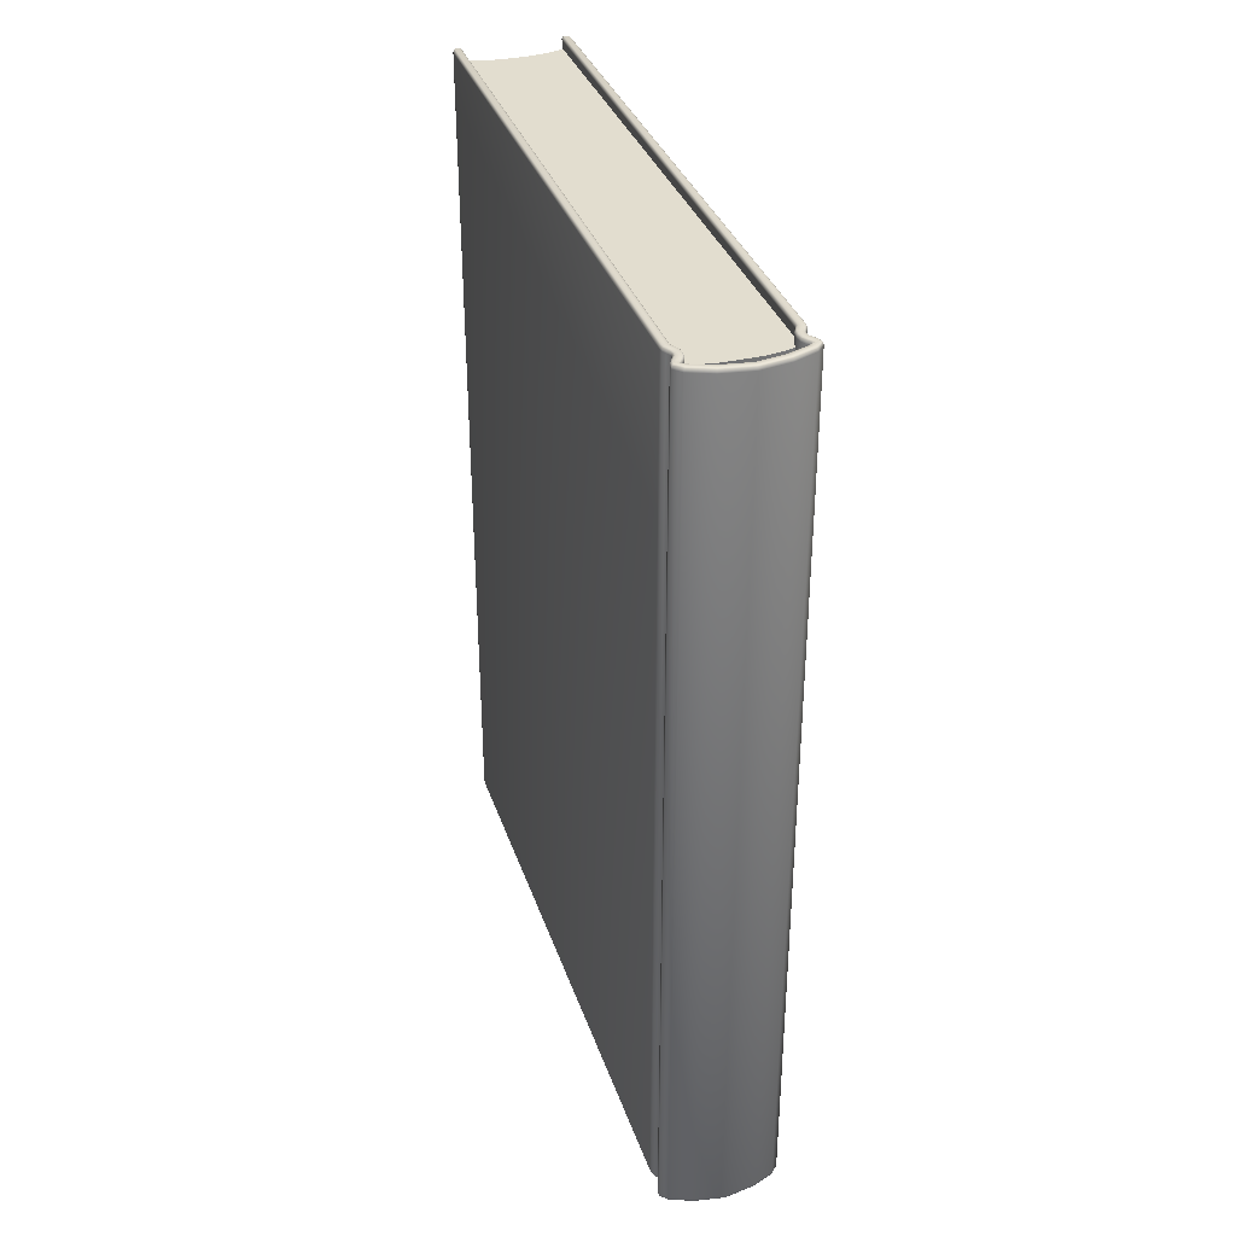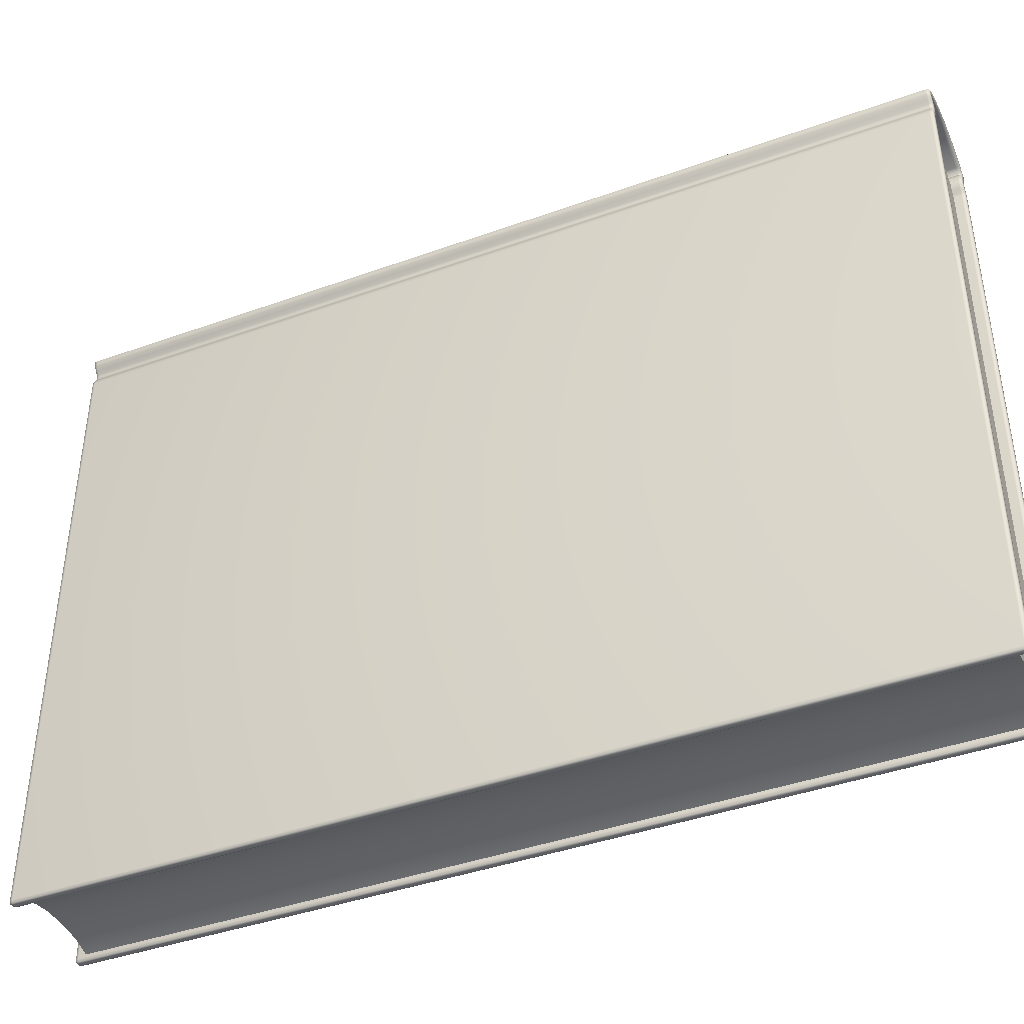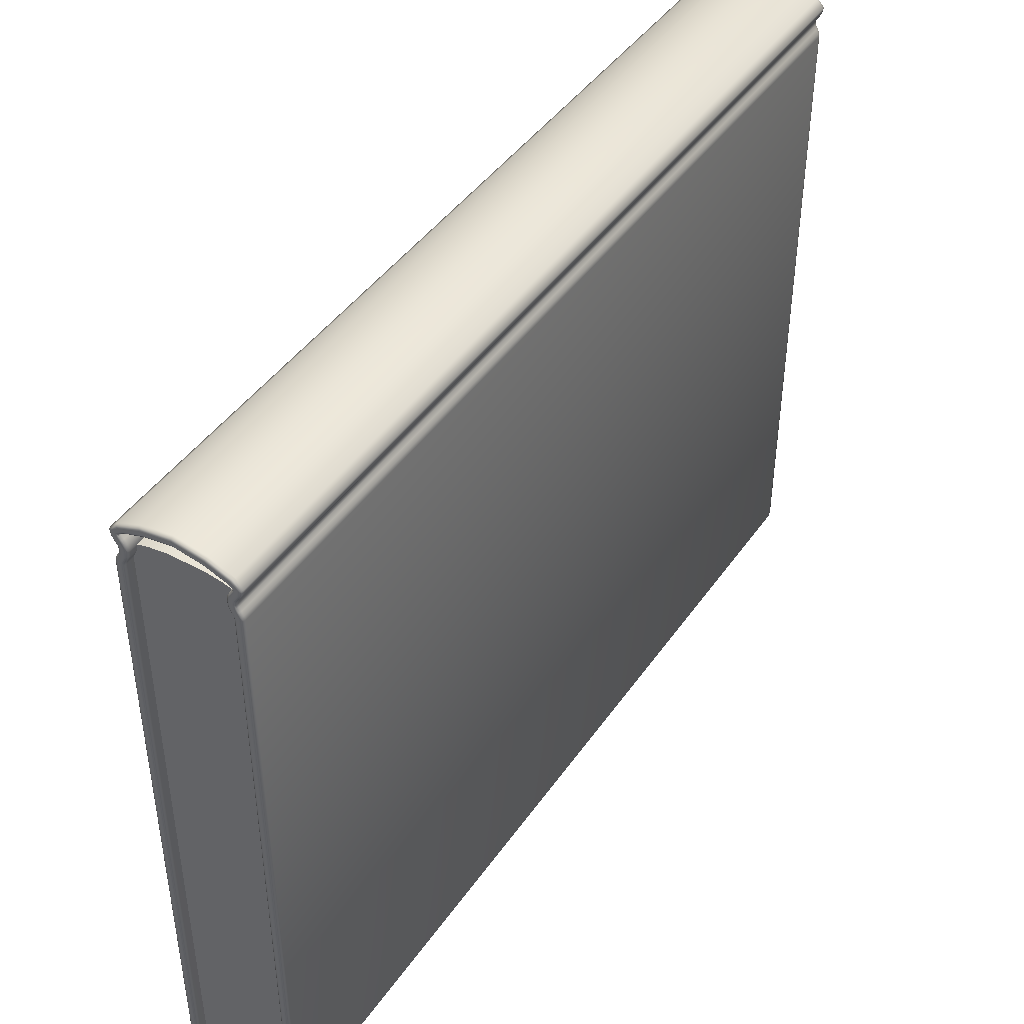
<metadata>
{"format":"obj","ext":"obj","renderer":"f3d","projection":"perspective","resolution":1024,"background":"white","views":[{"elev":35.0,"azim":-17.6,"up":"+Y"},{"elev":-41.1,"azim":113.7,"up":"+Z"},{"elev":43.8,"azim":-147.7,"up":"+Z"}]}
</metadata>
<code>
v  0.8506 0.0638 -5.726
v  0.8506 0.0638 4.85
v  0.8506 15.32 4.85
v  0.8506 15.32 -5.726
v  0.7708 15.32 5.032
v  0.8043 15.32 4.955
v  0.8043 0.0638 4.955
v  0.7708 0.0638 5.032
v  0.8391 15.32 4.897
v  0.8391 0.0638 4.897
v  0.8629 15.32 5.364
v  0.8218 15.32 5.311
v  0.8218 0.0638 5.311
v  0.8629 0.0638 5.364
v  0.7797 15.32 5.235
v  0.7797 0.0638 5.235
v  0.7681 15.32 5.447
v  0.8772 15.32 5.395
v  0.8772 0.0638 5.395
v  0.7681 0.0638 5.447
v  -0 15.32 5.632
v  0.439 15.32 5.56
v  0.439 0.0638 5.56
v  -0 0.0638 5.632
v  -0.8506 0.0638 4.85
v  -0.8506 0.0638 -5.726
v  -0.8506 15.32 -5.726
v  -0.8506 15.32 4.85
v  -0.8391 15.32 4.897
v  -0.8043 15.32 4.955
v  -0.8043 0.0638 4.955
v  -0.8391 0.0638 4.897
v  -0.7708 15.32 5.032
v  -0.7708 0.0638 5.032
v  -0.7797 15.32 5.235
v  -0.8218 15.32 5.311
v  -0.8218 0.0638 5.311
v  -0.7797 0.0638 5.235
v  -0.8629 15.32 5.364
v  -0.8629 0.0638 5.364
v  -0.8772 15.32 5.395
v  -0.8772 0.0638 5.395
v  -0.7681 15.32 5.447
v  -0.7681 0.0638 5.447
v  -0.439 15.32 5.56
v  -0.439 0.0638 5.56
v  0.7627 15.32 5.134
v  0.7627 0.0638 5.134
v  -0.7627 0.0638 5.134
v  -0.7627 15.32 5.134
v  0.8599 15.36 -5.726
v  0.8599 15.36 4.851
v  0.8599 0.016 4.851
v  0.8599 0.016 -5.726
v  0.7801 15.36 5.035
v  0.8136 15.36 4.959
v  0.8483 15.36 4.9
v  0.8483 0.016 4.9
v  0.8136 0.016 4.959
v  0.7801 0.016 5.035
v  0.872 15.36 5.361
v  0.8308 15.36 5.306
v  0.7888 15.36 5.232
v  0.7888 0.016 5.232
v  0.8308 0.016 5.306
v  0.872 0.016 5.361
v  0.7764 15.36 5.454
v  0.8865 15.36 5.397
v  0.8865 0.016 5.397
v  0.7764 0.016 5.454
v  -0 15.36 5.642
v  0.4438 15.36 5.569
v  0.4438 0.016 5.569
v  -0 0.016 5.642
v  -0.8599 15.36 4.851
v  -0.8599 15.36 -5.726
v  -0.8599 0.016 -5.726
v  -0.8599 0.016 4.851
v  -0.8483 15.36 4.9
v  -0.8136 15.36 4.959
v  -0.7801 15.36 5.035
v  -0.7801 0.016 5.035
v  -0.8136 0.016 4.959
v  -0.8483 0.016 4.9
v  -0.7888 15.36 5.232
v  -0.8308 15.36 5.306
v  -0.872 15.36 5.361
v  -0.872 0.016 5.361
v  -0.8308 0.016 5.306
v  -0.7888 0.016 5.232
v  -0.8865 15.36 5.397
v  -0.7764 15.36 5.454
v  -0.7764 0.016 5.454
v  -0.8865 0.016 5.397
v  -0.4438 15.36 5.569
v  -0.4438 0.016 5.569
v  0.7719 15.36 5.133
v  0.7719 0.016 5.133
v  -0.7719 0.016 5.133
v  -0.7719 15.36 5.133
v  0.8599 15.32 -5.776
v  0.8599 0.0638 -5.776
v  -0.8599 0.0638 -5.776
v  -0.8599 15.32 -5.776
v  0.867 15.35 -5.763
v  0.867 0.0284 -5.763
v  -0.867 15.35 -5.763
v  -0.867 0.0284 -5.763
v  0.9982 0.0638 4.879
v  0.9982 0.0638 -5.726
v  0.9982 15.32 -5.726
v  0.9982 15.32 4.879
v  0.9531 15.32 5.013
v  0.9531 0.0638 5.013
v  0.987 0.0638 4.948
v  0.987 15.32 4.948
v  0.9198 0.0638 5.072
v  0.9198 15.32 5.072
v  0.9666 15.32 5.24
v  0.9666 0.0638 5.24
v  0.9253 0.0638 5.18
v  0.9253 15.32 5.18
v  1.009 0.0638 5.317
v  1.009 15.32 5.317
v  1.026 15.32 5.421
v  1.026 0.0638 5.421
v  0.9009 0.0638 5.552
v  0.9009 15.32 5.552
v  0.5155 15.32 5.708
v  0.5155 0.0638 5.708
v  -0 0.0638 5.793
v  -0 15.32 5.793
v  -0.9982 0.0638 -5.726
v  -0.9982 0.0638 4.879
v  -0.9982 15.32 4.879
v  -0.9982 15.32 -5.726
v  -0.9531 15.32 5.013
v  -0.9531 0.0638 5.013
v  -0.9198 0.0638 5.072
v  -0.9198 15.32 5.072
v  -0.987 0.0638 4.948
v  -0.987 15.32 4.948
v  -0.9666 15.32 5.24
v  -0.9666 0.0638 5.24
v  -1.009 0.0638 5.317
v  -1.009 15.32 5.317
v  -0.9253 0.0638 5.18
v  -0.9253 15.32 5.18
v  -1.026 15.32 5.421
v  -1.026 0.0638 5.421
v  -0.9009 0.0638 5.552
v  -0.9009 15.32 5.552
v  -0.5155 15.32 5.708
v  -0.5155 0.0638 5.708
v  0.9101 15.32 5.126
v  0.9101 0.0638 5.126
v  -0.9101 0.0638 5.126
v  -0.9101 15.32 5.126
v  0.989 15.36 4.877
v  0.989 15.36 -5.726
v  0.989 0.016 -5.726
v  0.989 0.016 4.877
v  0.9438 15.36 5.009
v  0.9777 15.36 4.945
v  0.9105 15.36 5.07
v  0.9438 0.016 5.009
v  0.9105 0.016 5.07
v  0.9777 0.016 4.945
v  0.9575 15.36 5.245
v  0.9162 15.36 5.184
v  0.9996 15.36 5.32
v  0.9575 0.016 5.245
v  0.9996 0.016 5.32
v  0.9162 0.016 5.184
v  1.017 15.36 5.42
v  0.8926 15.36 5.546
v  1.017 0.016 5.42
v  0.8926 0.016 5.546
v  0.5107 15.36 5.699
v  -0 15.36 5.782
v  0.5107 0.016 5.699
v  -0 0.016 5.782
v  -0.989 15.36 -5.726
v  -0.989 15.36 4.877
v  -0.989 0.016 4.877
v  -0.989 0.016 -5.726
v  -0.9438 15.36 5.009
v  -0.9105 15.36 5.07
v  -0.9777 15.36 4.945
v  -0.9438 0.016 5.009
v  -0.9777 0.016 4.945
v  -0.9105 0.016 5.07
v  -0.9575 15.36 5.245
v  -0.9996 15.36 5.32
v  -0.9162 15.36 5.184
v  -0.9575 0.016 5.245
v  -0.9162 0.016 5.184
v  -0.9996 0.016 5.32
v  -1.017 15.36 5.42
v  -0.8926 15.36 5.546
v  -1.017 0.016 5.42
v  -0.8926 0.016 5.546
v  -0.5107 15.36 5.699
v  -0.5107 0.016 5.699
v  0.9009 15.36 5.127
v  0.9009 0.016 5.127
v  -0.9009 0.016 5.127
v  -0.9009 15.36 5.127
v  0.989 0.0638 -5.776
v  0.989 15.32 -5.776
v  -0.989 15.32 -5.776
v  -0.989 0.0638 -5.776
v  0.9818 15.35 -5.763
v  0.9818 0.0284 -5.763
v  -0.9818 15.35 -5.763
v  -0.9818 0.0284 -5.763
v  0.8875 15.38 4.857
v  0.8875 15.38 -5.726
v  0.9244 15.38 -5.726
v  0.9244 15.38 4.864
v  0.9613 15.38 4.872
v  0.9613 15.38 -5.726
v  0.8875 0 -5.726
v  0.8875 0 4.857
v  0.9244 0 4.864
v  0.9244 0 -5.726
v  0.9613 0 -5.726
v  0.9613 0 4.872
v  0.8415 15.38 4.97
v  0.876 15.38 4.91
v  0.808 15.38 5.042
v  0.8453 15.38 5.052
v  0.8787 15.38 4.984
v  0.913 15.38 4.922
v  0.9159 15.38 4.998
v  0.95 15.38 4.935
v  0.8826 15.38 5.062
v  0.8415 0 4.97
v  0.808 0 5.042
v  0.876 0 4.91
v  0.913 0 4.922
v  0.8787 0 4.984
v  0.8453 0 5.052
v  0.9159 0 4.998
v  0.8826 0 5.062
v  0.95 0 4.935
v  0.858 15.38 5.293
v  0.8161 15.38 5.221
v  0.8993 15.38 5.352
v  0.9358 15.38 5.34
v  0.8942 15.38 5.276
v  0.8525 15.38 5.208
v  0.9304 15.38 5.258
v  0.8889 15.38 5.194
v  0.9722 15.38 5.329
v  0.858 0 5.293
v  0.8993 0 5.352
v  0.8161 0 5.221
v  0.8525 0 5.208
v  0.8942 0 5.276
v  0.9358 0 5.34
v  0.9304 0 5.258
v  0.9722 0 5.329
v  0.8889 0 5.194
v  0.9144 15.38 5.402
v  0.8013 15.38 5.473
v  0.8345 15.38 5.5
v  0.9516 15.38 5.408
v  0.9888 15.38 5.415
v  0.8677 15.38 5.526
v  0.9144 0 5.402
v  0.8013 0 5.473
v  0.9516 0 5.408
v  0.8345 0 5.5
v  0.9888 0 5.415
v  0.8677 0 5.526
v  0.4582 15.38 5.597
v  -0 15.38 5.672
v  -0 15.38 5.712
v  0.4773 15.38 5.634
v  0.4964 15.38 5.671
v  -0 15.38 5.752
v  0.4582 0 5.597
v  -0 0 5.672
v  0.4773 0 5.634
v  -0 0 5.712
v  0.4964 0 5.671
v  -0 0 5.752
v  -0.8875 15.38 -5.726
v  -0.8875 15.38 4.857
v  -0.9244 15.38 4.864
v  -0.9244 15.38 -5.726
v  -0.9613 15.38 -5.726
v  -0.9613 15.38 4.872
v  -0.8875 0 4.857
v  -0.8875 0 -5.726
v  -0.9244 0 -5.726
v  -0.9244 0 4.864
v  -0.9613 0 4.872
v  -0.9613 0 -5.726
v  -0.8415 15.38 4.97
v  -0.808 15.38 5.042
v  -0.876 15.38 4.91
v  -0.913 15.38 4.922
v  -0.8787 15.38 4.984
v  -0.8453 15.38 5.052
v  -0.9159 15.38 4.998
v  -0.8826 15.38 5.062
v  -0.95 15.38 4.935
v  -0.8415 0 4.97
v  -0.876 0 4.91
v  -0.808 0 5.042
v  -0.8453 0 5.052
v  -0.8787 0 4.984
v  -0.913 0 4.922
v  -0.9159 0 4.998
v  -0.95 0 4.935
v  -0.8826 0 5.062
v  -0.858 15.38 5.293
v  -0.8993 15.38 5.352
v  -0.8161 15.38 5.221
v  -0.8525 15.38 5.208
v  -0.8942 15.38 5.276
v  -0.9358 15.38 5.34
v  -0.9304 15.38 5.258
v  -0.9722 15.38 5.329
v  -0.8889 15.38 5.194
v  -0.858 0 5.293
v  -0.8161 0 5.221
v  -0.8993 0 5.352
v  -0.9358 0 5.34
v  -0.8942 0 5.276
v  -0.8525 0 5.208
v  -0.9304 0 5.258
v  -0.8889 0 5.194
v  -0.9722 0 5.329
v  -0.9144 15.38 5.402
v  -0.8013 15.38 5.473
v  -0.9516 15.38 5.408
v  -0.8345 15.38 5.5
v  -0.9888 15.38 5.415
v  -0.8677 15.38 5.526
v  -0.9144 0 5.402
v  -0.8013 0 5.473
v  -0.8345 0 5.5
v  -0.9516 0 5.408
v  -0.9888 0 5.415
v  -0.8677 0 5.526
v  -0.4582 15.38 5.597
v  -0.4773 15.38 5.634
v  -0.4964 15.38 5.671
v  -0.4582 0 5.597
v  -0.4773 0 5.634
v  -0.4964 0 5.671
v  0.7995 15.38 5.132
v  0.8364 15.38 5.13
v  0.8732 15.38 5.128
v  0.7995 0 5.132
v  0.8364 0 5.13
v  0.8732 0 5.128
v  -0.7995 0 5.132
v  -0.8364 0 5.13
v  -0.8732 0 5.128
v  -0.7995 15.38 5.132
v  -0.8364 15.38 5.13
v  -0.8732 15.38 5.128
v  0.8875 15.32 -5.793
v  0.8875 0.0638 -5.793
v  0.9244 0.0638 -5.793
v  0.9244 15.32 -5.793
v  0.9613 15.32 -5.793
v  0.9613 0.0638 -5.793
v  -0.8875 0.0638 -5.793
v  -0.8875 15.32 -5.793
v  -0.9244 15.32 -5.793
v  -0.9244 0.0638 -5.793
v  -0.9613 0.0638 -5.793
v  -0.9613 15.32 -5.793
v  0.8875 15.36 -5.776
v  0.9244 15.36 -5.776
v  0.9613 15.36 -5.776
v  0.8875 0.016 -5.776
v  0.9244 0.016 -5.776
v  0.9613 0.016 -5.776
v  -0.8875 15.36 -5.776
v  -0.9244 15.36 -5.776
v  -0.9613 15.36 -5.776
v  -0.8875 0.016 -5.776
v  -0.9244 0.016 -5.776
v  -0.9613 0.016 -5.776
v  -0 0.1965 -5.547
v  -0 0.1965 5.222
v  -0.2837 0.1965 5.222
v  -0.2837 0.1965 -5.556
v  -0 15.18 5.222
v  -0 15.18 -5.547
v  -0.2837 15.18 -5.556
v  -0.2837 15.18 5.222
v  0.2837 15.18 -5.556
v  0.2837 0.1965 -5.556
v  0.8512 0.1965 -5.682
v  0.8512 0.1965 5.102
v  0.5674 0.1965 5.18
v  0.5674 0.1965 -5.599
v  0.2837 0.1965 5.222
v  -0.8512 0.1965 5.102
v  -0.8512 0.1965 -5.682
v  -0.5674 0.1965 -5.599
v  -0.5674 0.1965 5.18
v  0.8512 15.18 5.102
v  0.8512 15.18 -5.682
v  0.5674 15.18 -5.599
v  0.5674 15.18 5.18
v  0.2837 15.18 5.222
v  -0.8512 15.18 -5.682
v  -0.8512 15.18 5.102
v  -0.5674 15.18 5.18
v  -0.5674 15.18 -5.599
v  -0.2837 13.8 5.222
v  -0 13.8 5.222
v  -0 1.578 5.222
v  -0.2837 1.578 5.222
v  0.5674 13.8 5.18
v  0.8512 13.8 5.102
v  0.8512 1.578 5.102
v  0.5674 1.578 5.18
v  0.2837 13.8 5.222
v  0.2837 1.578 5.222
v  -0.5674 1.578 5.18
v  -0.8512 1.578 5.102
v  -0.8512 13.8 5.102
v  -0.5674 13.8 5.18
g Sample_Book_01
f 1 2 3 4
f 5 6 7 8
f 6 9 10 7
f 11 12 13 14
f 12 15 16 13
f 17 18 19 20
f 18 11 14 19
f 21 22 23 24
f 22 17 20 23
f 25 26 27 28
f 29 30 31 32
f 30 33 34 31
f 35 36 37 38
f 36 39 40 37
f 39 41 42 40
f 41 43 44 42
f 43 45 46 44
f 45 21 24 46
f 15 47 48 16
f 47 5 8 48
f 38 49 50 35
f 34 33 50 49
f 51 4 3 52
f 53 2 1 54
f 6 5 55 56
f 9 6 56 57
f 7 10 58 59
f 8 7 59 60
f 12 11 61 62
f 15 12 62 63
f 13 16 64 65
f 14 13 65 66
f 18 17 67 68
f 11 18 68 61
f 19 14 66 69
f 20 19 69 70
f 22 21 71 72
f 17 22 72 67
f 23 20 70 73
f 24 23 73 74
f 75 28 27 76
f 77 26 25 78
f 30 29 79 80
f 33 30 80 81
f 31 34 82 83
f 32 31 83 84
f 36 35 85 86
f 39 36 86 87
f 37 40 88 89
f 38 37 89 90
f 41 39 87 91
f 43 41 91 92
f 42 44 93 94
f 40 42 94 88
f 45 43 92 95
f 21 45 95 71
f 46 24 74 96
f 44 46 96 93
f 47 15 63 97
f 5 47 97 55
f 48 8 60 98
f 16 48 98 64
f 49 38 90 99
f 34 49 99 82
f 50 33 81 100
f 35 50 100 85
f 1 4 101 102
f 3 2 10 9
f 25 28 29 32
f 27 26 103 104
f 4 51 105 101
f 52 3 9 57
f 2 53 58 10
f 54 1 102 106
f 28 75 79 29
f 76 27 104 107
f 26 77 108 103
f 78 25 32 84
f 109 110 111 112
f 113 114 115 116
f 117 114 113 118
f 119 120 121 122
f 123 120 119 124
f 125 126 123 124
f 127 126 125 128
f 129 130 127 128
f 131 130 129 132
f 133 134 135 136
f 137 138 139 140
f 141 138 137 142
f 143 144 145 146
f 147 144 143 148
f 149 150 151 152
f 150 149 146 145
f 153 154 131 132
f 154 153 152 151
f 155 156 117 118
f 156 155 122 121
f 157 158 140 139
f 158 157 147 148
f 159 112 111 160
f 161 110 109 162
f 163 113 116 164
f 113 163 165 118
f 166 114 117 167
f 114 166 168 115
f 169 119 122 170
f 119 169 171 124
f 172 120 123 173
f 120 172 174 121
f 175 125 124 171
f 125 175 176 128
f 177 126 127 178
f 126 177 173 123
f 179 129 128 176
f 129 179 180 132
f 181 130 131 182
f 130 181 178 127
f 183 136 135 184
f 185 134 133 186
f 187 137 140 188
f 137 187 189 142
f 190 138 141 191
f 138 190 192 139
f 193 143 146 194
f 143 193 195 148
f 196 144 147 197
f 144 196 198 145
f 199 149 152 200
f 149 199 194 146
f 201 150 145 198
f 150 201 202 151
f 203 153 132 180
f 153 203 200 152
f 204 154 151 202
f 154 204 182 131
f 205 155 118 165
f 155 205 170 122
f 206 156 121 174
f 156 206 167 117
f 207 157 139 192
f 157 207 197 147
f 208 158 148 195
f 158 208 188 140
f 110 209 210 111
f 116 115 109 112
f 141 142 135 134
f 136 211 212 133
f 111 210 213 160
f 116 112 159 164
f 109 115 168 162
f 209 110 161 214
f 135 142 189 184
f 211 136 183 215
f 133 212 216 186
f 141 134 185 191
f 217 218 51 52
f 219 218 217 220
f 221 222 219 220
f 222 221 159 160
f 223 224 53 54
f 225 224 223 226
f 227 228 225 226
f 228 227 161 162
f 229 230 57 56
f 231 229 56 55
f 229 231 232 233
f 230 229 233 234
f 235 236 234 233
f 237 235 233 232
f 235 237 165 163
f 236 235 163 164
f 238 239 60 59
f 240 238 59 58
f 238 240 241 242
f 239 238 242 243
f 244 245 243 242
f 246 244 242 241
f 244 246 168 166
f 245 244 166 167
f 247 248 63 62
f 249 247 62 61
f 247 249 250 251
f 248 247 251 252
f 253 254 252 251
f 255 253 251 250
f 253 255 171 169
f 254 253 169 170
f 256 257 66 65
f 258 256 65 64
f 256 258 259 260
f 257 256 260 261
f 262 263 261 260
f 264 262 260 259
f 262 264 174 172
f 263 262 172 173
f 265 249 61 68
f 266 265 68 67
f 265 266 267 268
f 249 265 268 250
f 269 255 250 268
f 270 269 268 267
f 269 270 176 175
f 255 269 175 171
f 271 272 70 69
f 257 271 69 66
f 271 257 261 273
f 272 271 273 274
f 275 276 274 273
f 263 275 273 261
f 275 263 173 177
f 276 275 177 178
f 277 266 67 72
f 278 277 72 71
f 277 278 279 280
f 266 277 280 267
f 281 270 267 280
f 282 281 280 279
f 281 282 180 179
f 270 281 179 176
f 283 284 74 73
f 272 283 73 70
f 283 272 274 285
f 284 283 285 286
f 287 288 286 285
f 276 287 285 274
f 287 276 178 181
f 288 287 181 182
f 289 290 75 76
f 291 290 289 292
f 293 294 291 292
f 294 293 183 184
f 295 296 77 78
f 297 296 295 298
f 299 300 297 298
f 300 299 185 186
f 301 302 81 80
f 303 301 80 79
f 301 303 304 305
f 302 301 305 306
f 307 308 306 305
f 309 307 305 304
f 307 309 189 187
f 308 307 187 188
f 310 311 84 83
f 312 310 83 82
f 310 312 313 314
f 311 310 314 315
f 316 317 315 314
f 318 316 314 313
f 316 318 192 190
f 317 316 190 191
f 319 320 87 86
f 321 319 86 85
f 319 321 322 323
f 320 319 323 324
f 325 326 324 323
f 327 325 323 322
f 325 327 195 193
f 326 325 193 194
f 328 329 90 89
f 330 328 89 88
f 328 330 331 332
f 329 328 332 333
f 334 335 333 332
f 336 334 332 331
f 334 336 198 196
f 335 334 196 197
f 337 338 92 91
f 320 337 91 87
f 337 320 324 339
f 338 337 339 340
f 341 342 340 339
f 326 341 339 324
f 341 326 194 199
f 342 341 199 200
f 343 330 88 94
f 344 343 94 93
f 343 344 345 346
f 330 343 346 331
f 347 336 331 346
f 348 347 346 345
f 347 348 202 201
f 336 347 201 198
f 349 278 71 95
f 338 349 95 92
f 349 338 340 350
f 278 349 350 279
f 351 282 279 350
f 342 351 350 340
f 351 342 200 203
f 282 351 203 180
f 352 344 93 96
f 284 352 96 74
f 352 284 286 353
f 344 352 353 345
f 354 348 345 353
f 288 354 353 286
f 354 288 182 204
f 348 354 204 202
f 355 231 55 97
f 248 355 97 63
f 355 248 252 356
f 231 355 356 232
f 357 237 232 356
f 254 357 356 252
f 357 254 170 205
f 237 357 205 165
f 358 258 64 98
f 239 358 98 60
f 358 239 243 359
f 258 358 359 259
f 360 264 259 359
f 245 360 359 243
f 360 245 167 206
f 264 360 206 174
f 361 312 82 99
f 329 361 99 90
f 361 329 333 362
f 312 361 362 313
f 363 318 313 362
f 335 363 362 333
f 363 335 197 207
f 318 363 207 192
f 364 321 85 100
f 302 364 100 81
f 364 302 306 365
f 321 364 365 322
f 366 327 322 365
f 308 366 365 306
f 366 308 188 208
f 327 366 208 195
f 367 368 102 101
f 369 368 367 370
f 371 372 369 370
f 372 371 210 209
f 373 374 104 103
f 375 374 373 376
f 377 378 375 376
f 378 377 212 211
f 379 367 101 105
f 367 379 380 370
f 381 371 370 380
f 371 381 213 210
f 218 379 105 51
f 379 218 219 380
f 222 381 380 219
f 381 222 160 213
f 230 217 52 57
f 217 230 234 220
f 236 221 220 234
f 221 236 164 159
f 224 240 58 53
f 240 224 225 241
f 228 246 241 225
f 246 228 162 168
f 368 382 106 102
f 382 368 369 383
f 372 384 383 369
f 384 372 209 214
f 382 223 54 106
f 223 382 383 226
f 384 227 226 383
f 227 384 214 161
f 290 303 79 75
f 303 290 291 304
f 294 309 304 291
f 309 294 184 189
f 374 385 107 104
f 385 374 375 386
f 378 387 386 375
f 387 378 211 215
f 385 289 76 107
f 289 385 386 292
f 387 293 292 386
f 293 387 215 183
f 388 373 103 108
f 373 388 389 376
f 390 377 376 389
f 377 390 216 212
f 296 388 108 77
f 388 296 297 389
f 300 390 389 297
f 390 300 186 216
f 311 295 78 84
f 295 311 315 298
f 317 299 298 315
f 299 317 191 185
f 391 392 393 394
f 395 396 397 398
f 391 396 399 400
f 401 402 403 404
f 404 403 405 400
f 400 405 392 391
f 406 407 408 409
f 409 408 394 393
f 410 411 412 413
f 413 412 399 414
f 414 399 396 395
f 415 416 417 418
f 418 417 398 397
f 407 415 418 408
f 408 418 397 394
f 394 397 396 391
f 411 401 404 412
f 412 404 400 399
f 395 398 419 420
f 393 392 421 422
f 410 413 423 424
f 403 402 425 426
f 413 414 427 423
f 405 403 426 428
f 414 395 420 427
f 392 405 428 421
f 406 409 429 430
f 417 416 431 432
f 409 393 422 429
f 398 417 432 419

</code>
